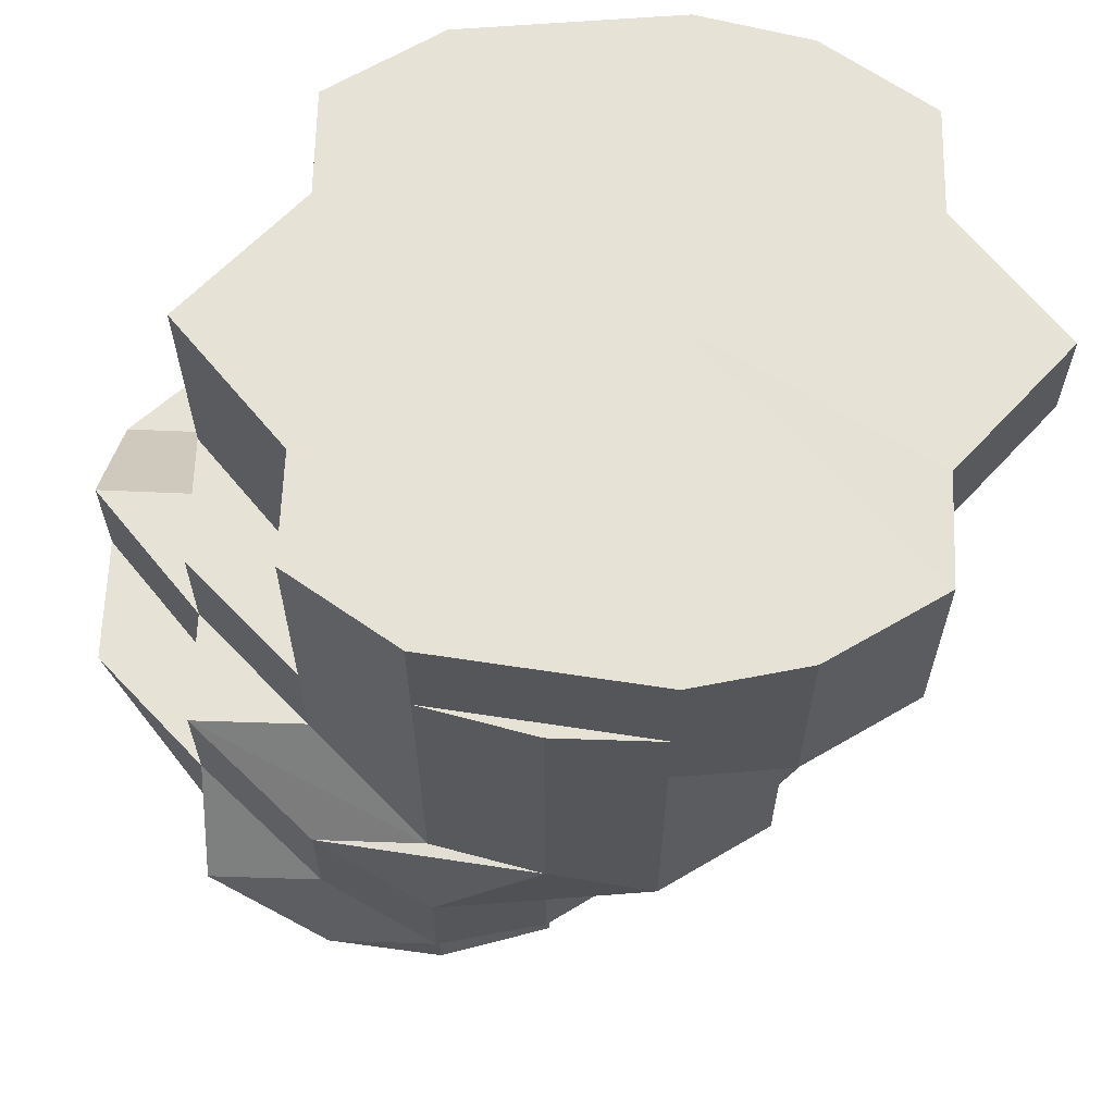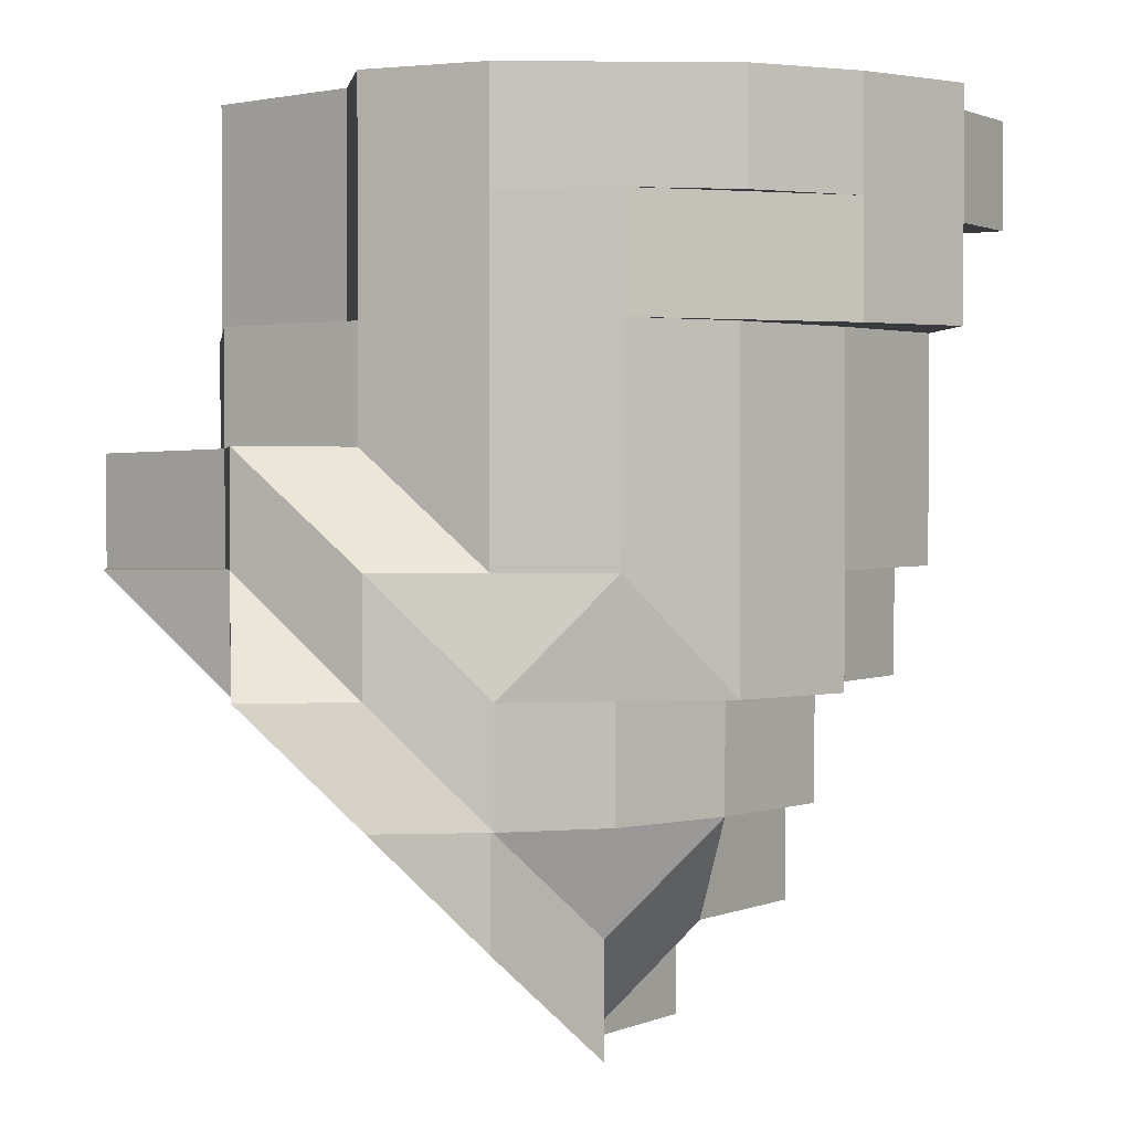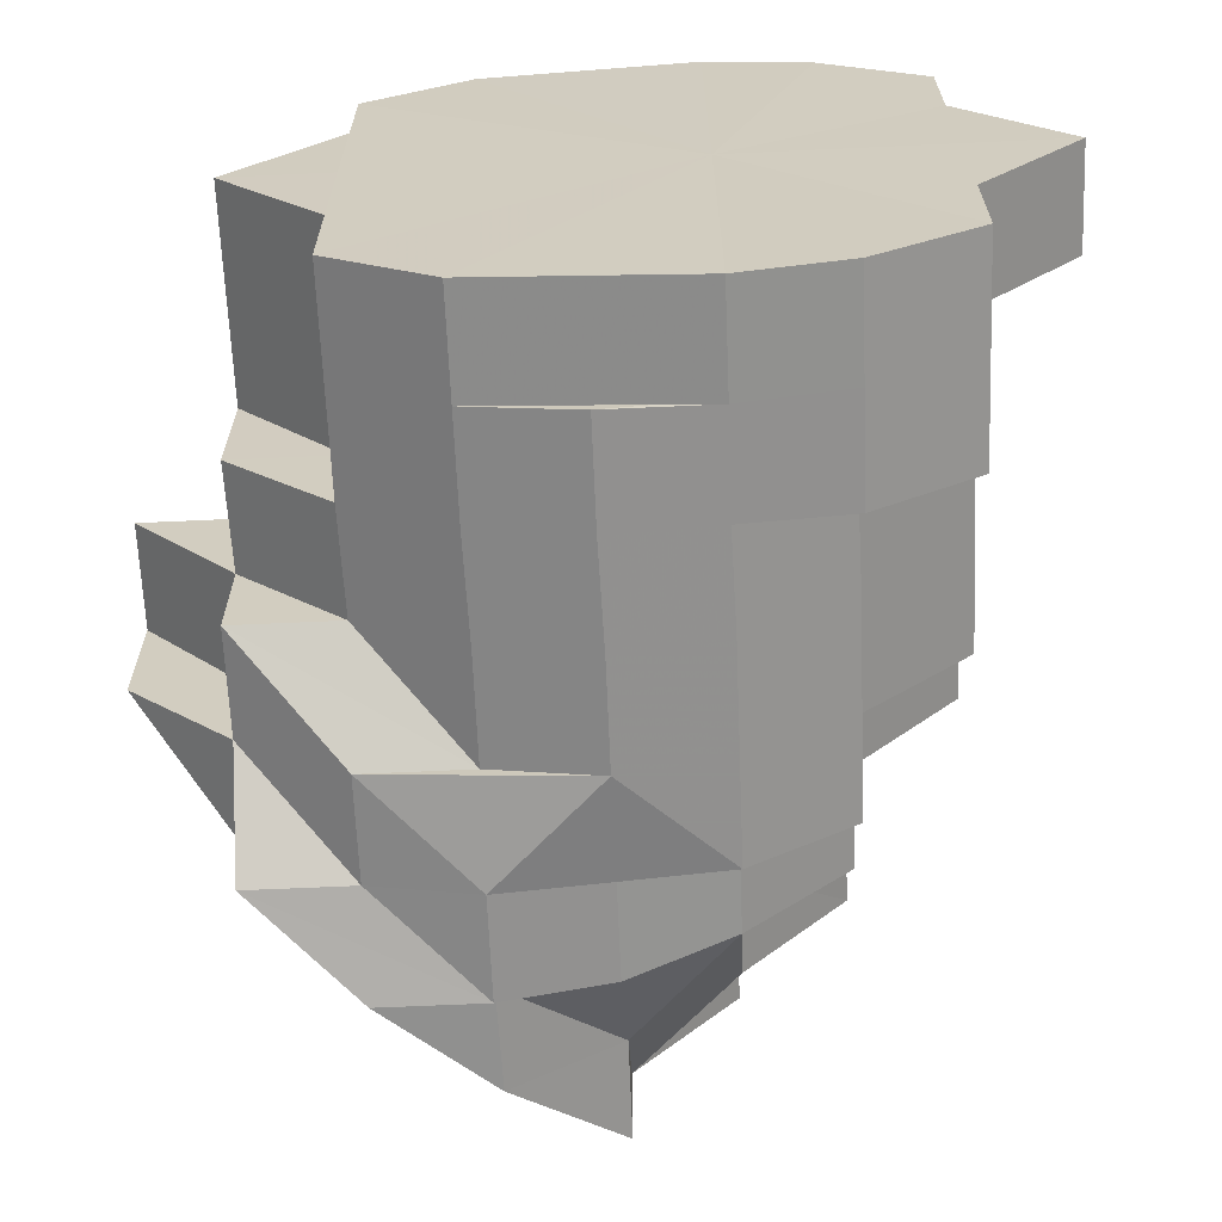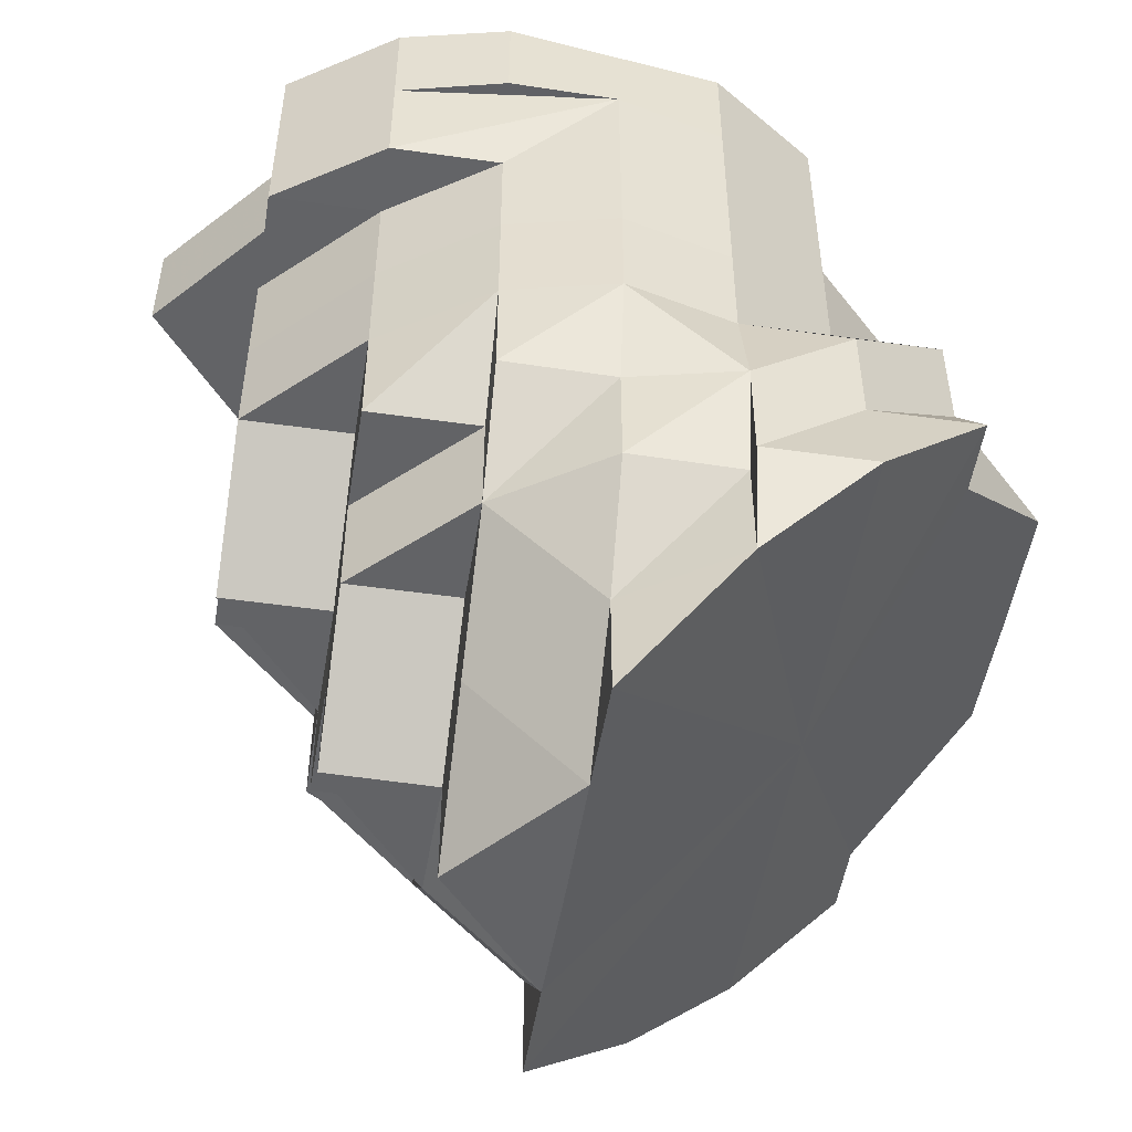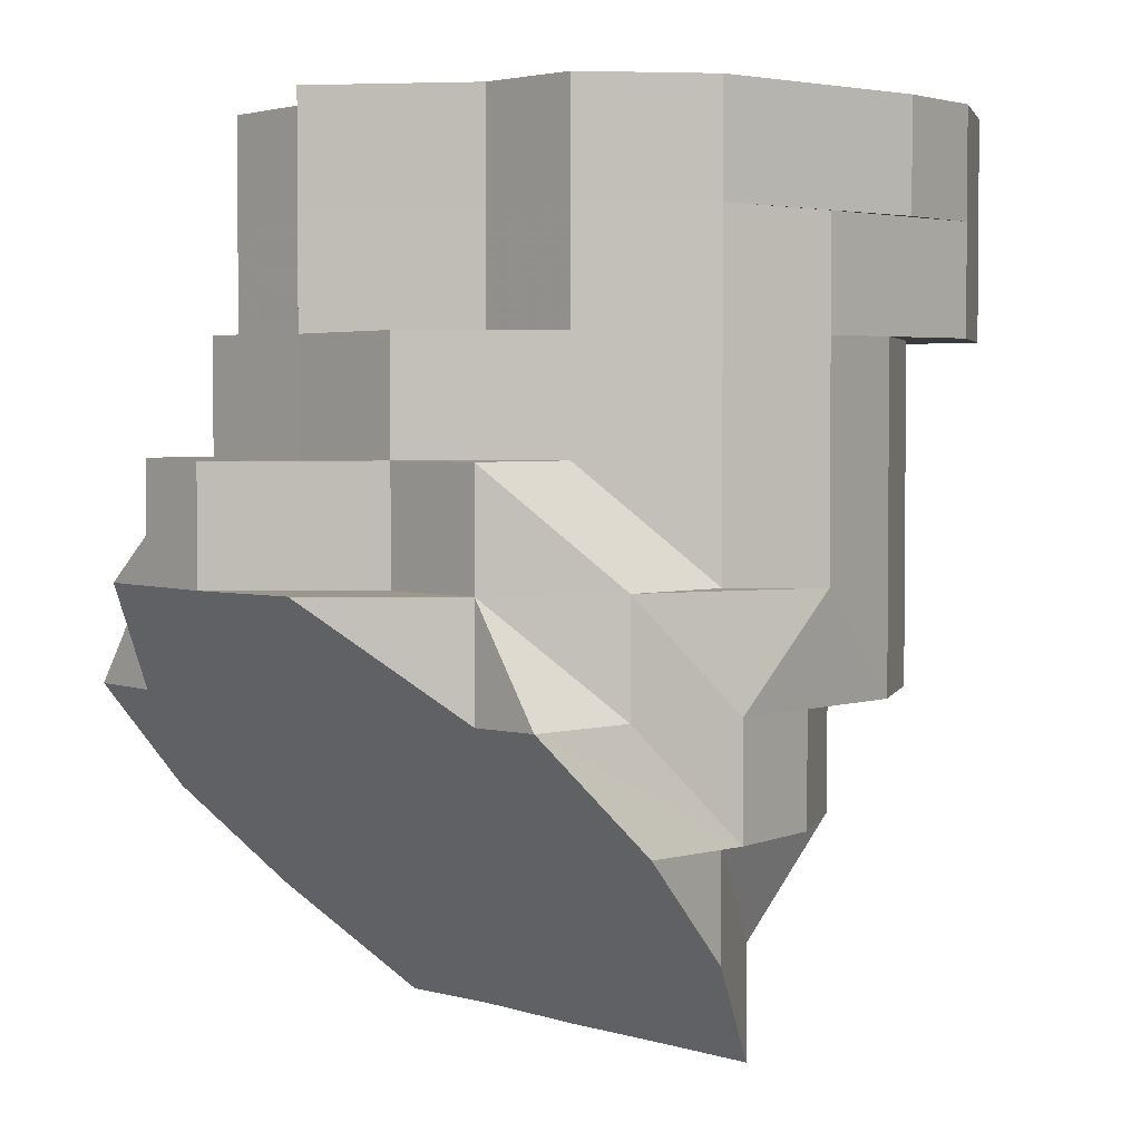
<metadata>
{"format":"obj","ext":"obj","renderer":"f3d","projection":"perspective","resolution":1024,"background":"white","views":[{"elev":63.6,"azim":-177.9,"up":"+Y"},{"elev":1.4,"azim":171.7,"up":"+Y"},{"elev":-65.0,"azim":-177.3,"up":"+Z"},{"elev":-50.9,"azim":-9.1,"up":"+Y"},{"elev":3.0,"azim":136.6,"up":"+Y"}]}
</metadata>
<code>
o 4968
v 2168 1898 6.281
v 2168 1898 6.281
v 2168 1898 6.269
v 2168 1898 6.292
v 2168 1898 6.281
v 2168 1898 6.292
v 2168 1898 6.281
v 2168 1898 6.281
v 2168 1898 6.302
v 2168 1898 6.292
v 2168 1898 6.281
v 2168 1898 6.302
v 2168 1898 6.292
v 2168 1898 6.302
v 2168 1898 6.281
v 2168 1898 6.269
v 2168 1898 6.281
v 2168 1898 6.269
v 2168 1898 6.292
v 2168 1898 6.292
v 2168 1898 6.269
v 2168 1898 6.269
v 2168 1898 6.269
v 2168 1898 6.259
v 2168 1898 6.281
v 2168 1898 6.281
v 2168 1898 6.292
v 2168 1898 6.281
v 2168 1898 6.302
v 2168 1898 6.292
v 2168 1898 6.259
v 2168 1898 6.259
v 2168 1898 6.269
v 2168 1898 6.259
v 2168 1898 6.259
v 2168 1898 6.253
v 2168 1898 6.253
v 2168 1898 6.25
v 2168 1898 6.253
v 2168 1898 6.253
v 2168 1898 6.259
v 2168 1898 6.253
v 2168 1898 6.253
v 2168 1898 6.25
v 2168 1898 6.253
v 2168 1898 6.25
v 2168 1898 6.253
v 2168 1898 6.253
v 2168 1898 6.259
v 2168 1898 6.253
v 2168 1898 6.259
v 2168 1898 6.259
v 2168 1898 6.259
v 2168 1898 6.269
v 2168 1898 6.25
v 2168 1898 6.269
v 2168 1898 6.253
v 2168 1898 6.253
v 2168 1898 6.259
v 2168 1898 6.269
v 2168 1898 6.269
v 2168 1898 6.281
v 2168 1898 6.302
v 2168 1898 6.292
v 2168 1898 6.308
v 2168 1898 6.311
v 2168 1898 6.308
v 2168 1898 6.281
v 2168 1898 6.292
v 2168 1898 6.302
v 2168 1898 6.308
v 2168 1898 6.281
v 2168 1898 6.292
v 2168 1898 6.292
v 2168 1898 6.302
v 2168 1898 6.302
v 2168 1898 6.308
v 2168 1898 6.269
v 2168 1898 6.269
v 2168 1898 6.259
v 2168 1898 6.259
v 2168 1898 6.253
v 2168 1898 6.259
v 2168 1898 6.253
v 2168 1898 6.259
v 2168 1898 6.253
v 2168 1898 6.25
v 2168 1898 6.25
v 2168 1898 6.253
v 2168 1898 6.25
v 2168 1898 6.253
v 2168 1898 6.25
v 2168 1898 6.259
v 2168 1898 6.253
v 2168 1898 6.253
v 2168 1898 6.259
v 2168 1898 6.25
v 2168 1898 6.25
v 2168 1898 6.269
v 2168 1898 6.269
v 2168 1898 6.281
v 2168 1898 6.281
v 2168 1898 6.281
v 2168 1898 6.292
v 2168 1898 6.292
v 2168 1898 6.302
v 2168 1898 6.281
v 2168 1898 6.292
v 2168 1898 6.269
v 2168 1898 6.281
v 2168 1898 6.269
v 2168 1898 6.269
v 2168 1898 6.281
v 2168 1898 6.308
v 2168 1898 6.302
v 2168 1898 6.292
v 2168 1898 6.311
v 2168 1898 6.308
v 2168 1898 6.308
v 2168 1898 6.308
v 2168 1898 6.311
v 2168 1898 6.308
v 2168 1898 6.308
v 2168 1898 6.308
v 2168 1898 6.302
v 2168 1898 6.311
v 2168 1898 6.311
v 2168 1898 6.308
v 2168 1898 6.308
v 2168 1898 6.302
v 2168 1898 6.308
v 2168 1898 6.308
v 2168 1898 6.308
v 2168 1898 6.311
v 2168 1898 6.308
v 2168 1898 6.308
v 2168 1898 6.302
v 2168 1898 6.302
v 2168 1898 6.302
v 2168 1898 6.292
v 2168 1898 6.302
v 2168 1898 6.302
v 2168 1898 6.292
v 2168 1898 6.302
v 2168 1898 6.311
v 2168 1898 6.311
v 2168 1898 6.281
v 2168 1898 6.292
v 2168 1898 6.269
v 2168 1898 6.281
v 2168 1898 6.281
v 2168 1898 6.311
v 2168 1898 6.311
v 2168 1898 6.311
v 2168 1898 6.308
v 2168 1898 6.308
v 2168 1898 6.302
v 2168 1898 6.292
v 2168 1898 6.281
v 2168 1898 6.269
v 2168 1898 6.269
v 2168 1898 6.259
v 2168 1898 6.259
v 2168 1898 6.269
v 2168 1898 6.269
v 2168 1898 6.269
v 2168 1898 6.281
v 2168 1898 6.311
v 2168 1898 6.311
v 2168 1898 6.308
v 2168 1898 6.281
v 2168 1898 6.269
v 2168 1898 6.269
v 2168 1898 6.292
v 2168 1898 6.281
v 2168 1898 6.302
v 2168 1898 6.302
v 2168 1898 6.308
v 2168 1898 6.281
v 2168 1898 6.269
v 2168 1898 6.292
v 2168 1898 6.292
v 2168 1898 6.281
v 2168 1898 6.292
v 2168 1898 6.302
v 2168 1898 6.292
v 2168 1898 6.302
v 2168 1898 6.292
v 2168 1898 6.281
v 2168 1898 6.269
v 2168 1898 6.269
v 2168 1898 6.269
v 2168 1898 6.259
v 2168 1898 6.259
v 2168 1898 6.253
v 2168 1898 6.253
v 2168 1898 6.269
v 2168 1898 6.259
v 2168 1898 6.253
v 2168 1898 6.25
v 2168 1898 6.259
v 2168 1898 6.259
v 2168 1898 6.253
v 2168 1898 6.25
v 2168 1898 6.253
v 2168 1898 6.25
v 2168 1898 6.259
v 2168 1898 6.269
v 2168 1898 6.269
v 2168 1898 6.281
v 2168 1898 6.292
v 2168 1898 6.281
v 2168 1898 6.25
v 2168 1898 6.302
v 2168 1898 6.302
v 2168 1898 6.253
v 2168 1898 6.25
v 2168 1898 6.253
v 2168 1898 6.253
v 2168 1898 6.253
v 2168 1898 6.25
v 2168 1898 6.259
v 2168 1898 6.259
v 2168 1898 6.269
v 2168 1898 6.259
v 2168 1898 6.259
v 2168 1898 6.259
v 2168 1898 6.269
v 2168 1898 6.259
v 2168 1898 6.253
v 2168 1898 6.269
v 2168 1898 6.25
v 2168 1898 6.253
v 2168 1898 6.25
v 2168 1898 6.253
v 2168 1898 6.25
v 2168 1898 6.25
v 2168 1898 6.253
v 2168 1898 6.259
v 2168 1898 6.259
v 2168 1898 6.269
v 2168 1898 6.259
v 2168 1898 6.253
v 2168 1898 6.253
v 2168 1898 6.259
v 2168 1898 6.269
v 2168 1898 6.259
v 2168 1898 6.269
v 2168 1898 6.269
v 2168 1898 6.281
v 2168 1898 6.269
v 2168 1898 6.269
v 2168 1898 6.281
v 2168 1898 6.281
v 2168 1898 6.281
v 2168 1898 6.269
v 2168 1898 6.281
v 2168 1898 6.292
v 2168 1898 6.292
v 2168 1898 6.253
v 2168 1898 6.259
v 2168 1898 6.281
v 2168 1898 6.281
v 2168 1898 6.269
v 2168 1898 6.281
v 2168 1898 6.281
v 2168 1898 6.292
v 2168 1898 6.292
v 2168 1898 6.25
v 2168 1898 6.253
v 2168 1898 6.25
v 2168 1898 6.259
v 2168 1898 6.253
v 2168 1898 6.269
v 2168 1898 6.259
v 2168 1898 6.259
v 2168 1898 6.253
v 2168 1898 6.253
v 2168 1898 6.25
v 2168 1898 6.259
v 2168 1898 6.269
v 2168 1898 6.269
v 2168 1898 6.269
v 2168 1898 6.259
v 2168 1898 6.281
v 2168 1898 6.281
v 2168 1898 6.269
v 2168 1898 6.259
v 2168 1898 6.253
v 2168 1898 6.253
v 2168 1898 6.25
v 2168 1898 6.269
v 2168 1898 6.259
v 2168 1898 6.253
v 2168 1898 6.253
v 2168 1898 6.292
v 2168 1898 6.281
v 2168 1898 6.281
v 2168 1898 6.281
v 2168 1898 6.269
v 2168 1898 6.292
v 2168 1898 6.281
v 2168 1898 6.302
v 2168 1898 6.292
v 2168 1898 6.308
v 2168 1898 6.302
v 2168 1898 6.311
v 2168 1898 6.308
v 2168 1898 6.308
v 2168 1898 6.311
v 2168 1898 6.302
v 2168 1898 6.308
v 2168 1898 6.302
v 2168 1898 6.302
v 2168 1898 6.308
v 2168 1898 6.302
v 2168 1898 6.292
v 2168 1898 6.308
v 2168 1898 6.302
v 2168 1898 6.302
v 2168 1898 6.292
v 2168 1898 6.281
v 2168 1898 6.292
v 2168 1898 6.281
v 2168 1898 6.269
v 2168 1898 6.269
v 2168 1898 6.281
v 2168 1898 6.281
v 2168 1898 6.292
v 2168 1898 6.292
v 2168 1898 6.281
v 2168 1898 6.269
v 2168 1898 6.259
v 2168 1898 6.302
v 2168 1898 6.308
v 2168 1898 6.302
v 2168 1898 6.302
v 2168 1898 6.292
v 2168 1898 6.308
v 2168 1898 6.308
v 2168 1898 6.302
v 2168 1898 6.302
v 2168 1898 6.292
v 2168 1898 6.308
v 2168 1898 6.302
v 2168 1898 6.308
v 2168 1898 6.302
v 2168 1898 6.302
v 2168 1898 6.292
v 2168 1898 6.311
v 2168 1898 6.311
v 2168 1898 6.308
v 2168 1898 6.311
v 2168 1898 6.308
v 2168 1898 6.308
v 2168 1898 6.308
v 2168 1898 6.302
v 2168 1898 6.302
v 2168 1898 6.292
v 2168 1898 6.308
v 2168 1898 6.292
v 2168 1898 6.292
v 2168 1898 6.302
v 2168 1898 6.281
v 2168 1898 6.281
v 2168 1898 6.281
v 2168 1898 6.292
v 2168 1898 6.292
v 2168 1898 6.292
v 2168 1898 6.302
v 2168 1898 6.25
v 2168 1898 6.253
v 2168 1898 6.253
v 2168 1898 6.259
v 2168 1898 6.259
v 2168 1898 6.269
v 2168 1898 6.292
v 2168 1898 6.302
v 2168 1898 6.302
v 2168 1898 6.281
v 2168 1898 6.281
v 2168 1898 6.269
v 2168 1898 6.292
v 2168 1898 6.292
v 2168 1898 6.292
v 2168 1898 6.281
v 2168 1898 6.281
v 2168 1898 6.269
v 2168 1898 6.302
v 2168 1898 6.292
v 2168 1898 6.292
v 2168 1898 6.292
v 2168 1898 6.302
v 2168 1898 6.281
v 2168 1898 6.269
v 2168 1898 6.269
v 2168 1898 6.269
v 2168 1898 6.259
v 2168 1898 6.259
v 2168 1898 6.269
v 2168 1898 6.269
v 2168 1898 6.269
v 2168 1898 6.281
v 2168 1898 6.253
v 2168 1898 6.25
v 2168 1898 6.25
v 2168 1898 6.25
v 2168 1898 6.253
v 2168 1898 6.308
v 2168 1898 6.311
v 2168 1898 6.311
v 2168 1898 6.311
v 2168 1898 6.308
v 2168 1898 6.253
v 2168 1898 6.253
v 2168 1898 6.25
v 2168 1898 6.25
v 2168 1898 6.253
v 2168 1898 6.308
v 2168 1898 6.308
v 2168 1898 6.311
v 2168 1898 6.311
v 2168 1898 6.308
v 2168 1898 6.292
v 2168 1898 6.292
v 2168 1898 6.281
f 1 2 3
f 4 5 1
f 4 6 5
f 4 1 7
f 6 8 5
f 9 6 4
f 6 10 11
f 12 13 6
f 9 14 6
f 15 8 16
f 8 17 18
f 19 20 17
f 8 21 22
f 21 23 24
f 25 26 23
f 27 25 28
f 29 30 27
f 22 21 31
f 21 32 31
f 33 34 32
f 32 35 36
f 37 36 38
f 31 32 39
f 31 39 40
f 41 42 39
f 39 43 44
f 45 44 46
f 47 48 46
f 49 31 47
f 16 31 49
f 50 51 52
f 52 53 54
f 55 50 7
f 52 56 7
f 57 55 7
f 58 52 7
f 59 57 7
f 60 59 7
f 61 62 7
f 1 22 7
f 63 64 7
f 65 63 7
f 66 65 7
f 67 66 7
f 68 69 7
f 69 70 7
f 70 71 7
f 68 72 73
f 74 75 70
f 70 76 77
f 78 79 72
f 80 81 79
f 82 83 80
f 82 84 83
f 84 85 83
f 86 82 80
f 87 82 86
f 87 88 89
f 90 87 86
f 90 86 58
f 91 87 92
f 93 94 91
f 95 86 96
f 97 98 95
f 96 99 100
f 100 101 102
f 101 103 104
f 105 104 106
f 107 108 105
f 109 110 107
f 111 112 93
f 113 112 111
f 114 9 115
f 115 9 116
f 117 118 114
f 119 118 9
f 118 120 9
f 120 14 9
f 121 120 122
f 120 123 14
f 123 124 125
f 126 123 120
f 126 127 123
f 127 128 123
f 128 129 130
f 127 131 128
f 132 127 126
f 133 132 126
f 127 134 131
f 135 133 126
f 132 136 127
f 136 134 127
f 137 132 133
f 137 136 132
f 138 137 133
f 139 138 133
f 139 133 135
f 140 141 139
f 137 142 136
f 143 144 137
f 135 145 146
f 147 143 148
f 149 147 150
f 150 151 148
f 135 152 153
f 154 153 155
f 156 135 154
f 157 135 156
f 158 148 157
f 159 148 158
f 160 161 159
f 162 161 160
f 163 164 165
f 165 166 167
f 168 169 170
f 171 172 173
f 174 175 171
f 176 177 174
f 178 177 176
f 175 179 180
f 181 182 179
f 181 183 175
f 184 181 175
f 185 186 181
f 187 188 184
f 189 190 191
f 191 192 193
f 194 195 196
f 197 198 194
f 196 199 200
f 201 202 199
f 195 203 204
f 205 204 206
f 207 203 205
f 208 209 207
f 210 209 208
f 211 212 210
f 203 213 204
f 214 215 211
f 204 213 216
f 217 216 218
f 203 219 213
f 219 220 221
f 222 219 203
f 223 222 203
f 224 225 223
f 222 226 219
f 226 227 219
f 228 226 222
f 229 230 219
f 231 229 226
f 219 232 213
f 213 232 233
f 232 234 233
f 235 234 236
f 213 233 216
f 237 238 233
f 216 233 239
f 216 239 85
f 84 216 85
f 85 240 241
f 233 242 239
f 233 243 242
f 243 244 242
f 242 245 246
f 247 242 248
f 248 249 250
f 242 249 251
f 242 252 249
f 249 252 253
f 249 254 255
f 256 257 254
f 253 258 259
f 260 261 242
f 261 256 262
f 260 261 262
f 256 263 262
f 264 263 265
f 265 266 267
f 263 268 262
f 269 260 243
f 269 260 262
f 270 269 271
f 270 269 262
f 272 270 262
f 272 270 273
f 274 272 262
f 274 272 275
f 275 276 273
f 275 273 277
f 277 278 279
f 280 275 235
f 281 282 280
f 282 283 275
f 282 275 284
f 285 274 282
f 285 274 262
f 286 285 287
f 288 284 289
f 289 290 291
f 292 293 288
f 293 294 295
f 296 285 262
f 296 297 298
f 299 298 300
f 301 302 299
f 303 296 262
f 303 296 304
f 305 303 262
f 305 303 306
f 307 305 262
f 307 305 308
f 309 307 262
f 309 307 310
f 311 309 262
f 268 311 262
f 311 309 312
f 268 311 313
f 313 314 312
f 315 308 316
f 316 306 317
f 308 318 306
f 308 306 319
f 306 320 304
f 306 304 321
f 321 304 322
f 323 324 322
f 324 325 326
f 322 327 326
f 321 322 328
f 322 326 228
f 328 322 228
f 228 326 226
f 329 321 328
f 212 328 228
f 329 328 212
f 330 329 212
f 331 228 332
f 332 228 333
f 215 329 330
f 215 334 329
f 335 336 334
f 337 338 329
f 339 337 215
f 340 215 341
f 342 341 343
f 340 344 215
f 131 340 341
f 131 341 345
f 134 340 131
f 346 345 347
f 347 348 349
f 350 344 340
f 134 350 340
f 350 351 344
f 351 352 344
f 353 354 352
f 355 353 350
f 356 352 357
f 357 358 359
f 360 350 134
f 360 312 350
f 136 360 134
f 313 312 360
f 142 360 136
f 142 313 360
f 258 313 142
f 258 361 313
f 362 258 363
f 364 268 258
f 365 364 258
f 366 365 362
f 366 367 368
f 368 369 370
f 371 372 373
f 374 375 376
f 377 378 379
f 380 381 382
f 383 384 381
f 385 386 380
f 386 387 388
f 389 390 385
f 391 392 393
f 394 395 396
f 396 397 398
f 399 400 401
f 401 402 403
f 404 405 406
f 407 405 408
f 409 410 411
f 412 410 413
f 414 415 416
f 416 417 418
f 419 420 421
f 421 422 423
f 424 425 426

</code>
